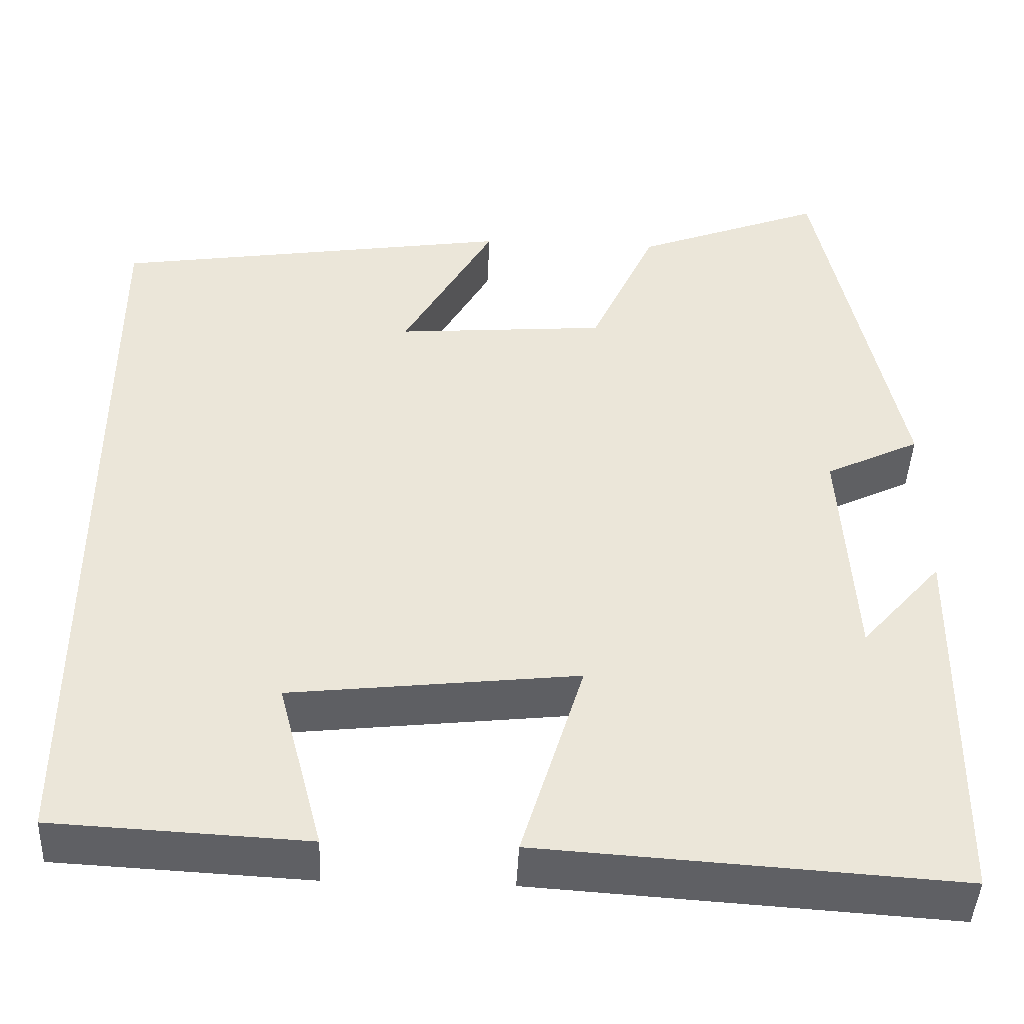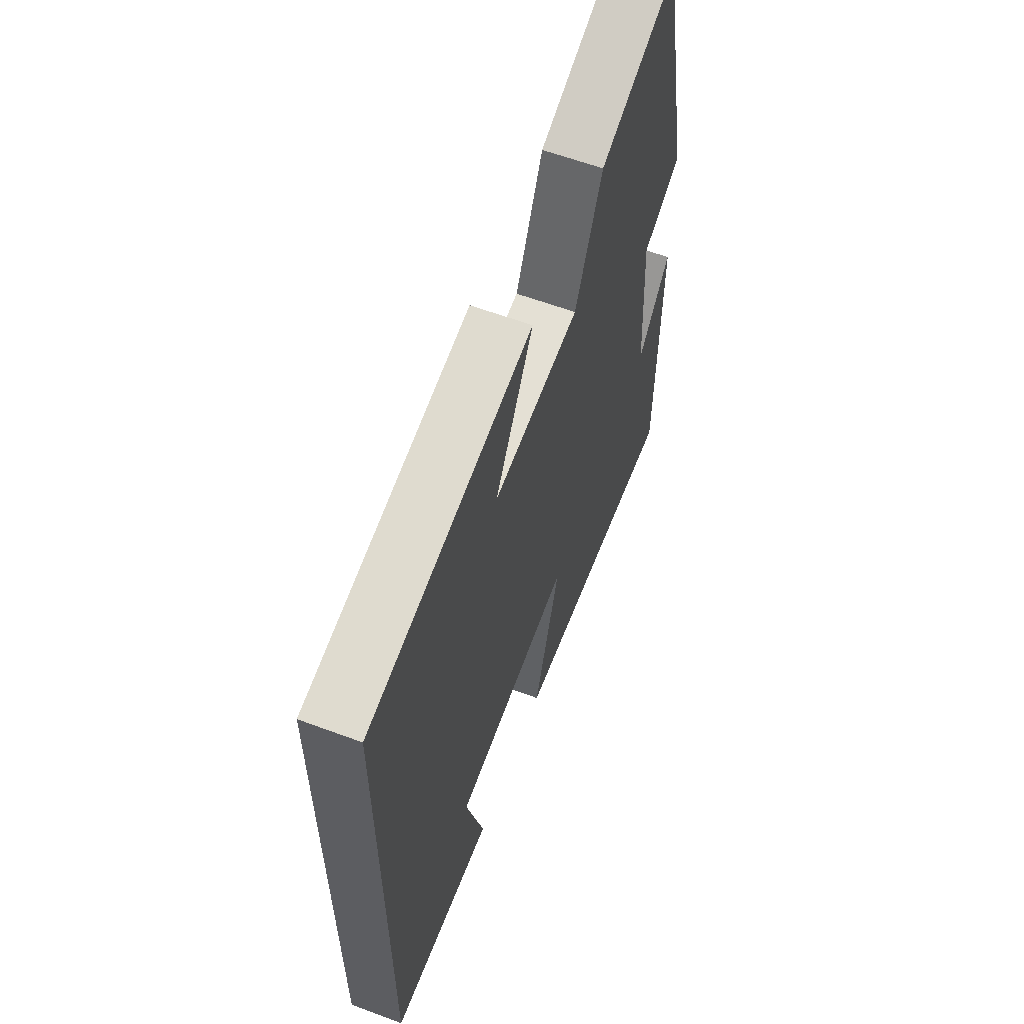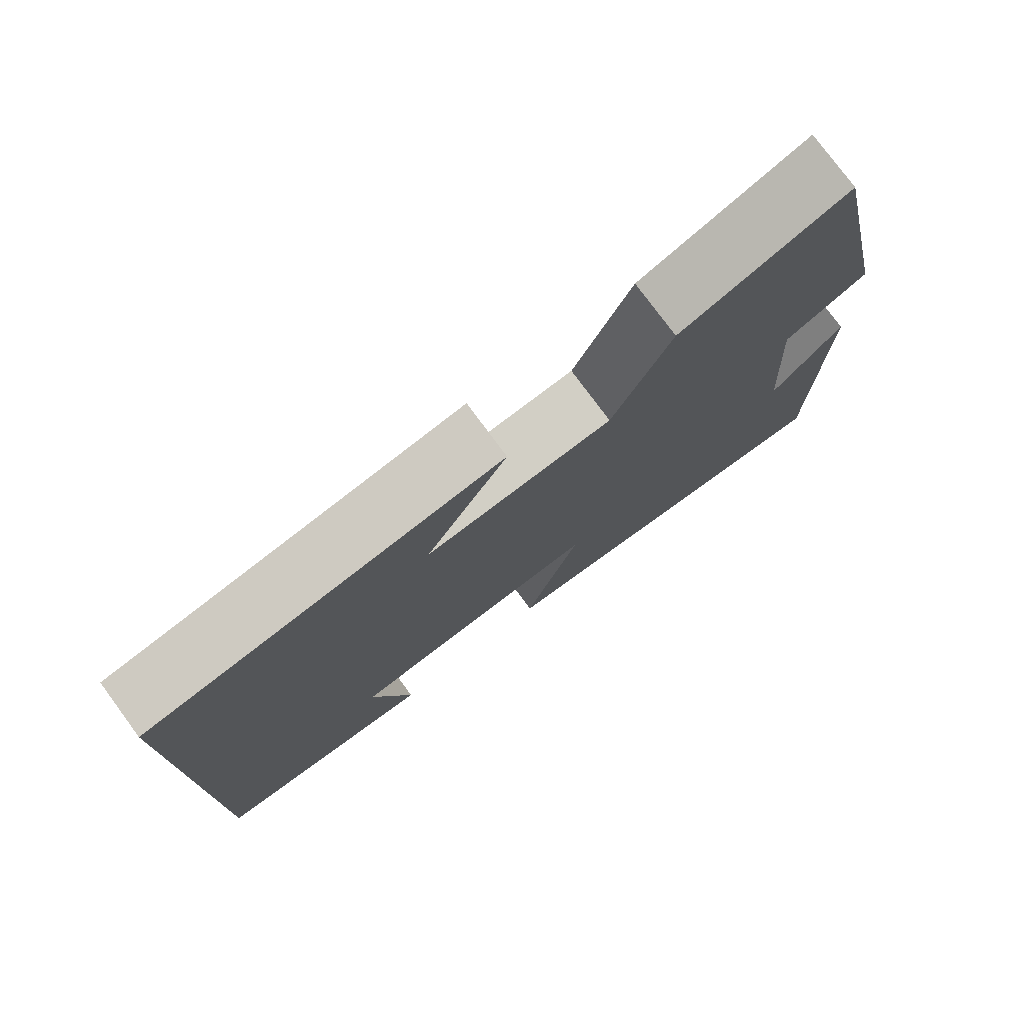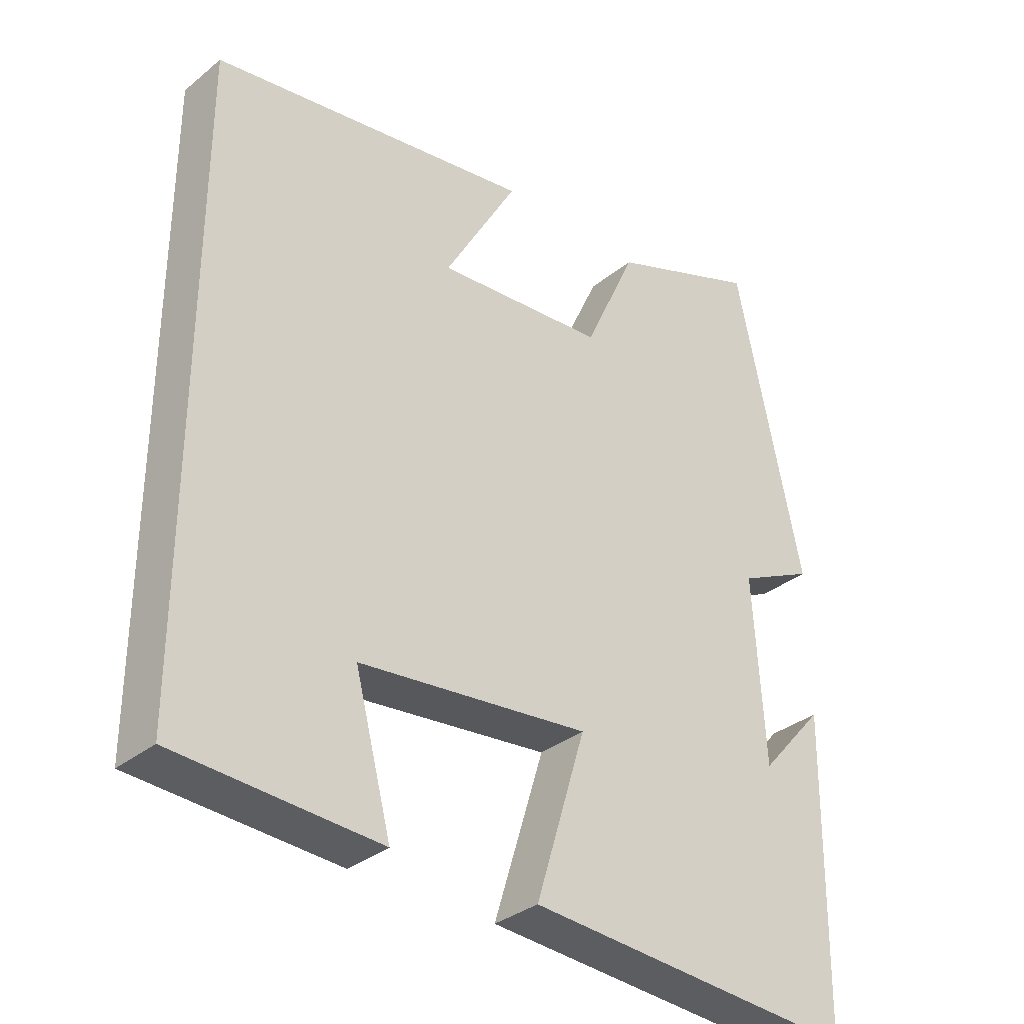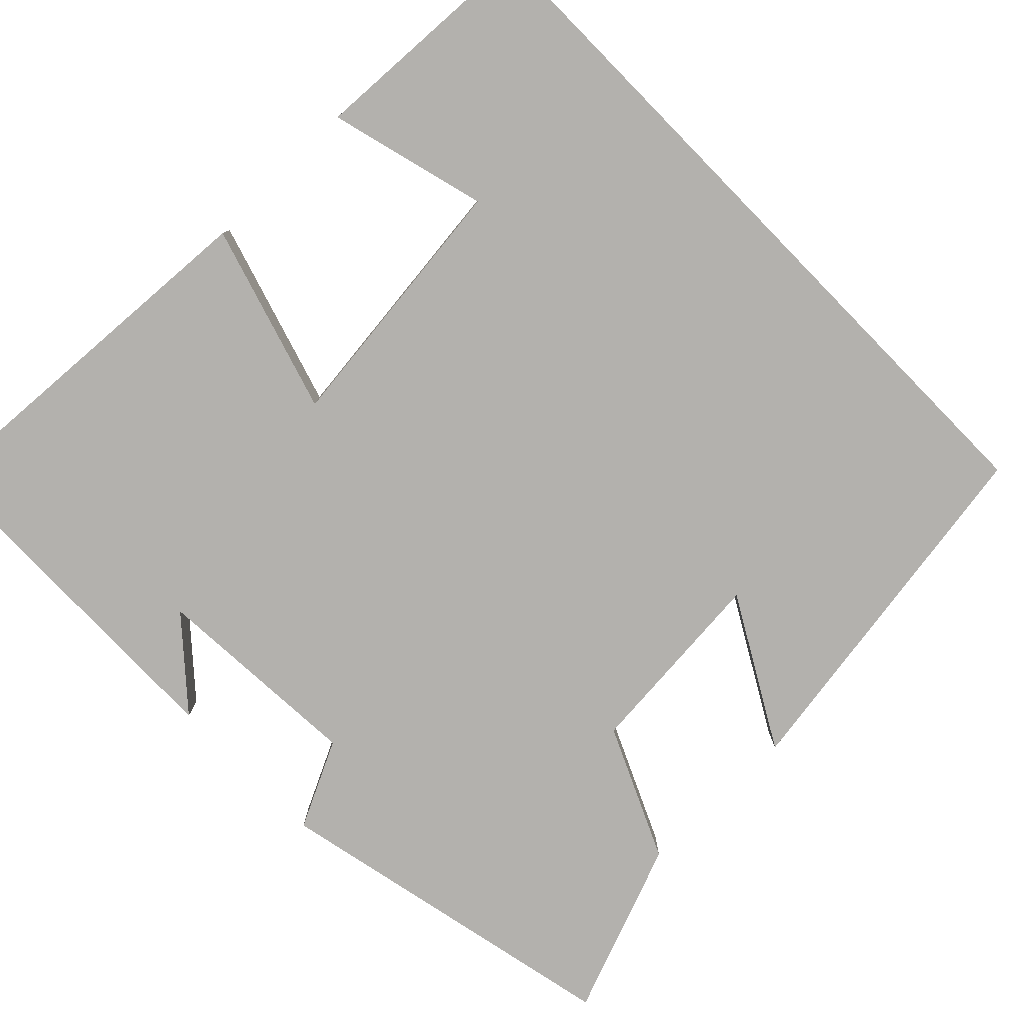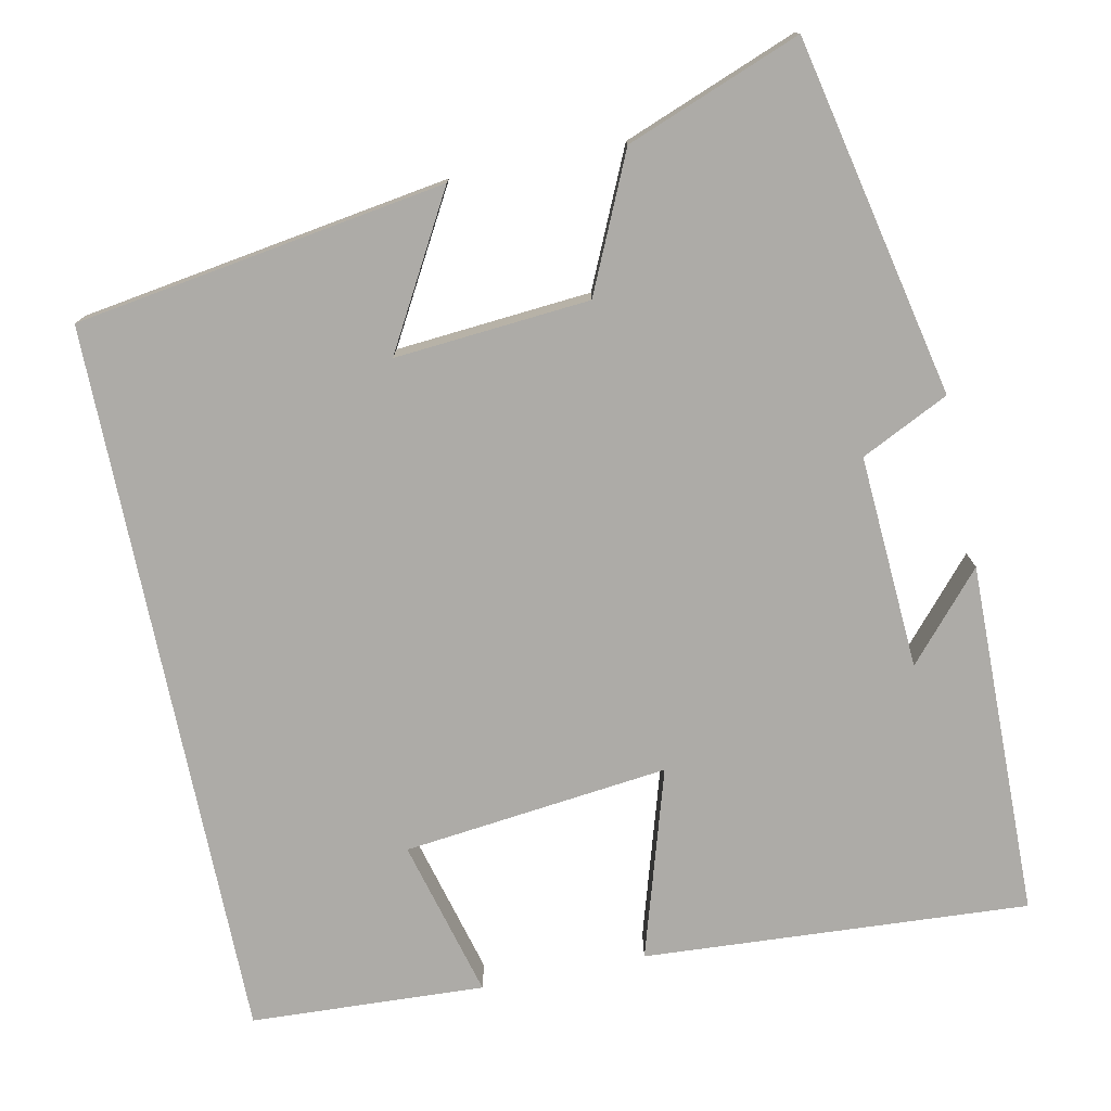
<metadata>
{"format":"obj","ext":"obj","renderer":"f3d","projection":"perspective","resolution":1024,"background":"white","views":[{"elev":-44.3,"azim":-2.6,"up":"+Z"},{"elev":60.9,"azim":-69.2,"up":"+Z"},{"elev":77.5,"azim":-36.4,"up":"+Z"},{"elev":-33.6,"azim":-42.4,"up":"+Z"},{"elev":-79.3,"azim":-135.6,"up":"+Y"},{"elev":-76.4,"azim":11.7,"up":"+Y"}]}
</metadata>
<code>
v -0.5 0.07 0.428
v -0.032 0.07 0.5
v -0.139 0.07 0.311
v 0.107 0.07 0.331
v 0.184 0.07 0.5
v 0.404 0.07 0.584
v 0.5 0.07 0.133
v 0.389 0.07 0.079
v 0.405 0.07 -0.191
v 0.5 0.07 -0.083
v 0.493 0.07 -0.531
v 0.006 0.07 -0.5
v 0.079 0.07 -0.261
v -0.257 0.07 -0.299
v -0.204 0.07 -0.5
v -0.5 0.07 -0.485
v -0.5 0 0.428
v -0.032 0 0.5
v -0.139 0 0.311
v 0.107 0 0.331
v 0.184 0 0.5
v 0.404 0 0.584
v 0.5 0 0.133
v 0.389 0 0.079
v 0.405 0 -0.191
v 0.5 0 -0.083
v 0.493 0 -0.531
v 0.006 0 -0.5
v 0.079 0 -0.261
v -0.257 0 -0.299
v -0.204 0 -0.5
v -0.5 0 -0.485
f 14 15 16 1
f 13 14 1
f 11 12 13
f 9 10 11
f 9 11 13 1
f 5 6 7 8
f 4 5 8 9
f 3 4 9
f 1 2 3
f 1 3 9
f 17 32 31 30
f 17 30 29
f 29 28 27
f 27 26 25
f 17 29 27 25
f 24 23 22 21
f 25 24 21 20
f 25 20 19
f 19 18 17
f 25 19 17
f 1 17 18 2
f 2 18 19 3
f 3 19 20 4
f 4 20 21 5
f 5 21 22 6
f 6 22 23 7
f 7 23 24 8
f 8 24 25 9
f 9 25 26 10
f 10 26 27 11
f 11 27 28 12
f 12 28 29 13
f 13 29 30 14
f 14 30 31 15
f 15 31 32 16
f 16 32 17 1

</code>
